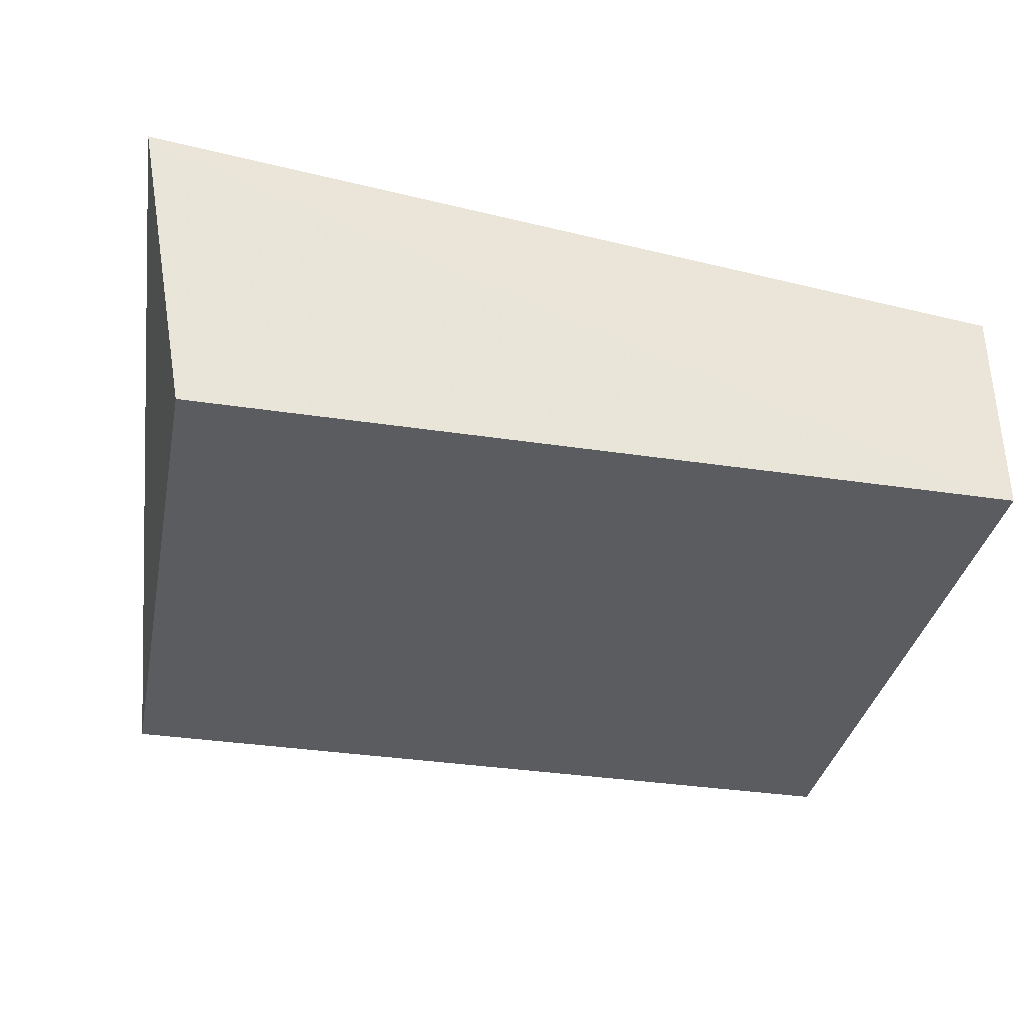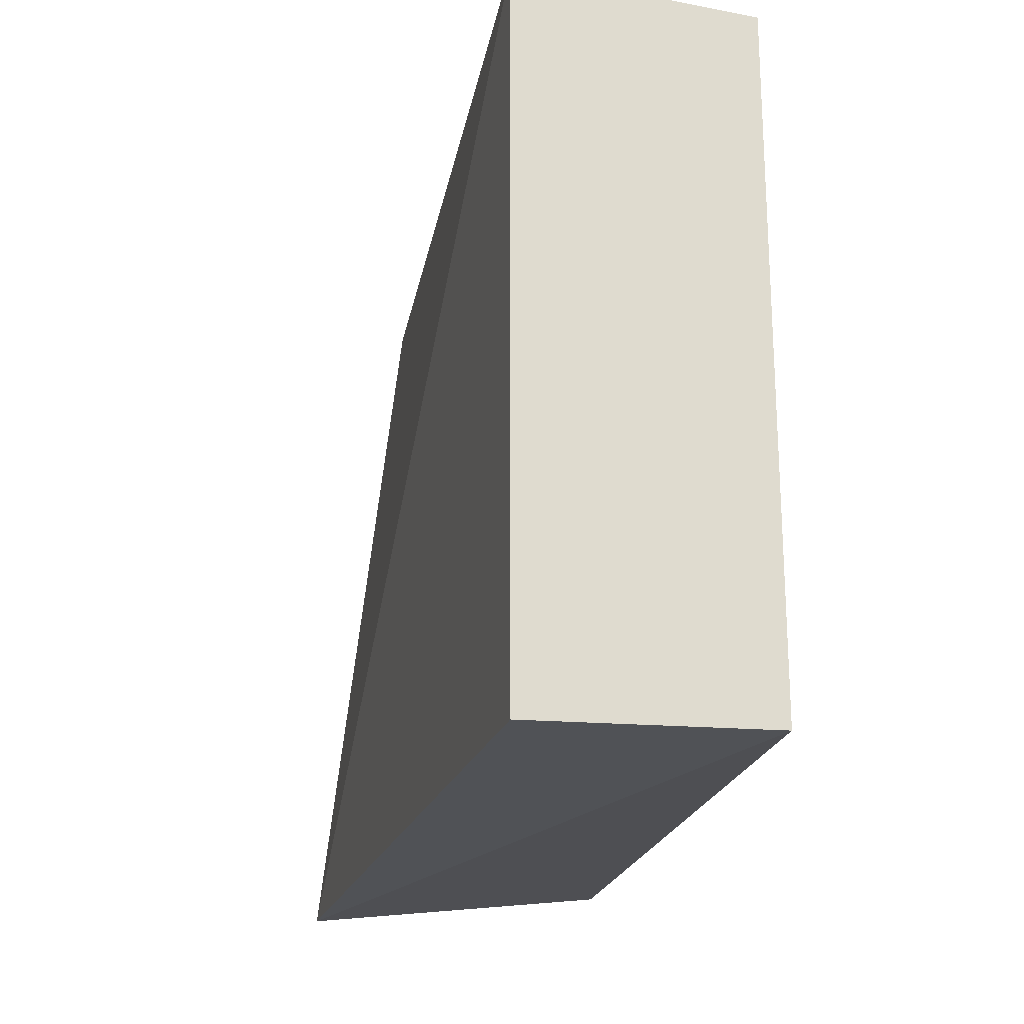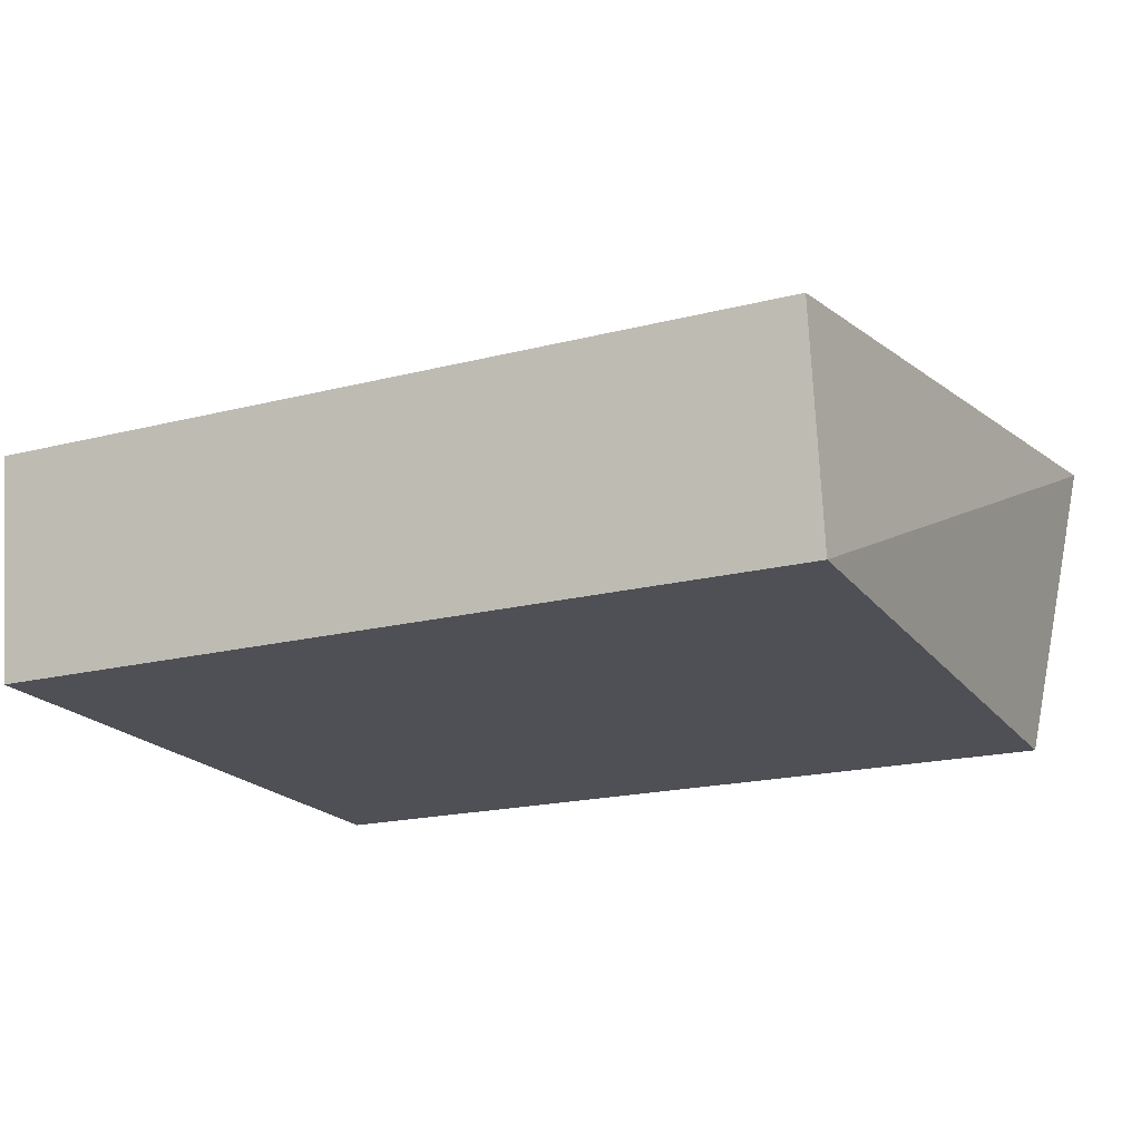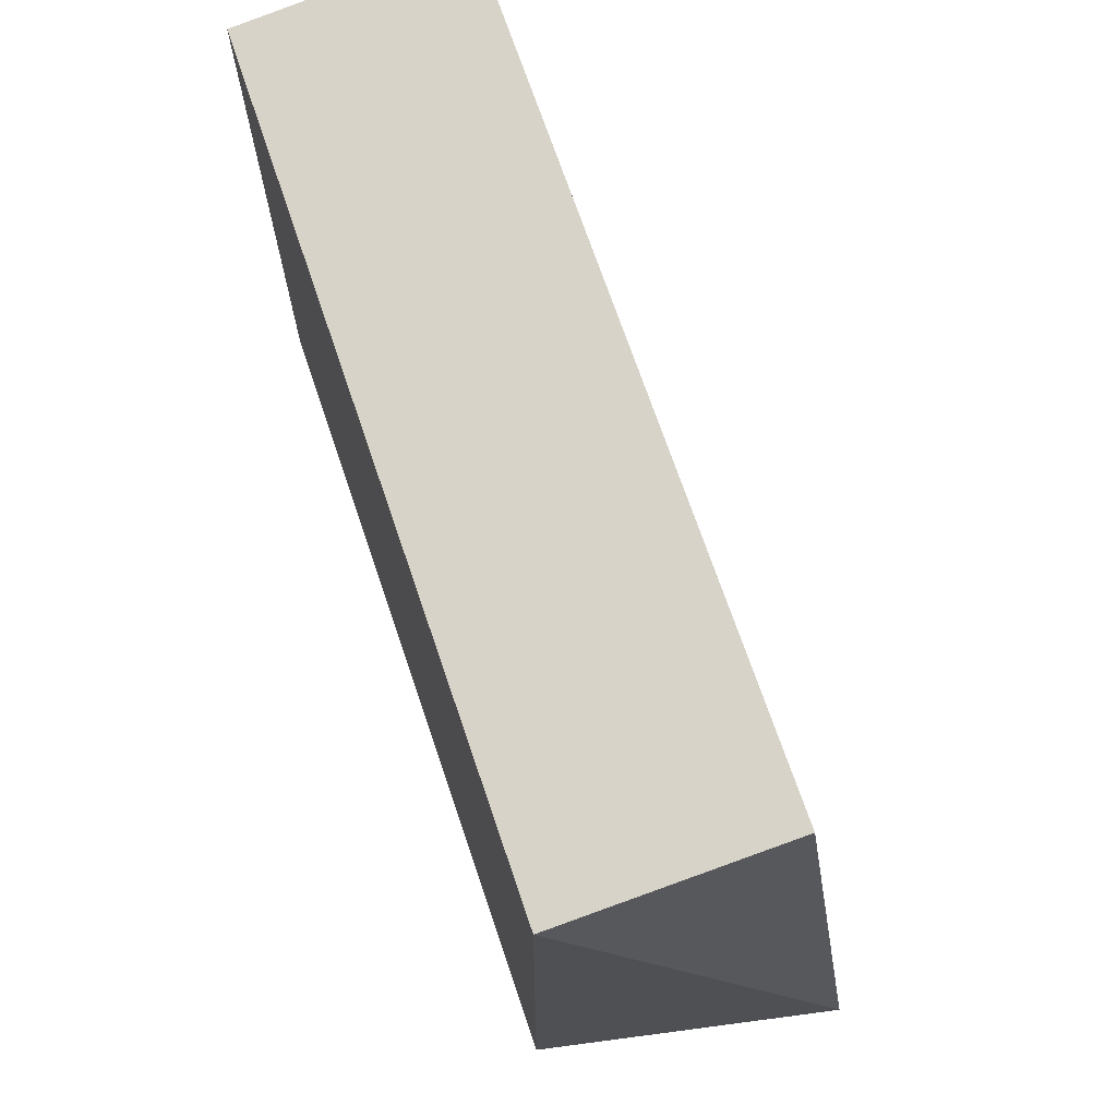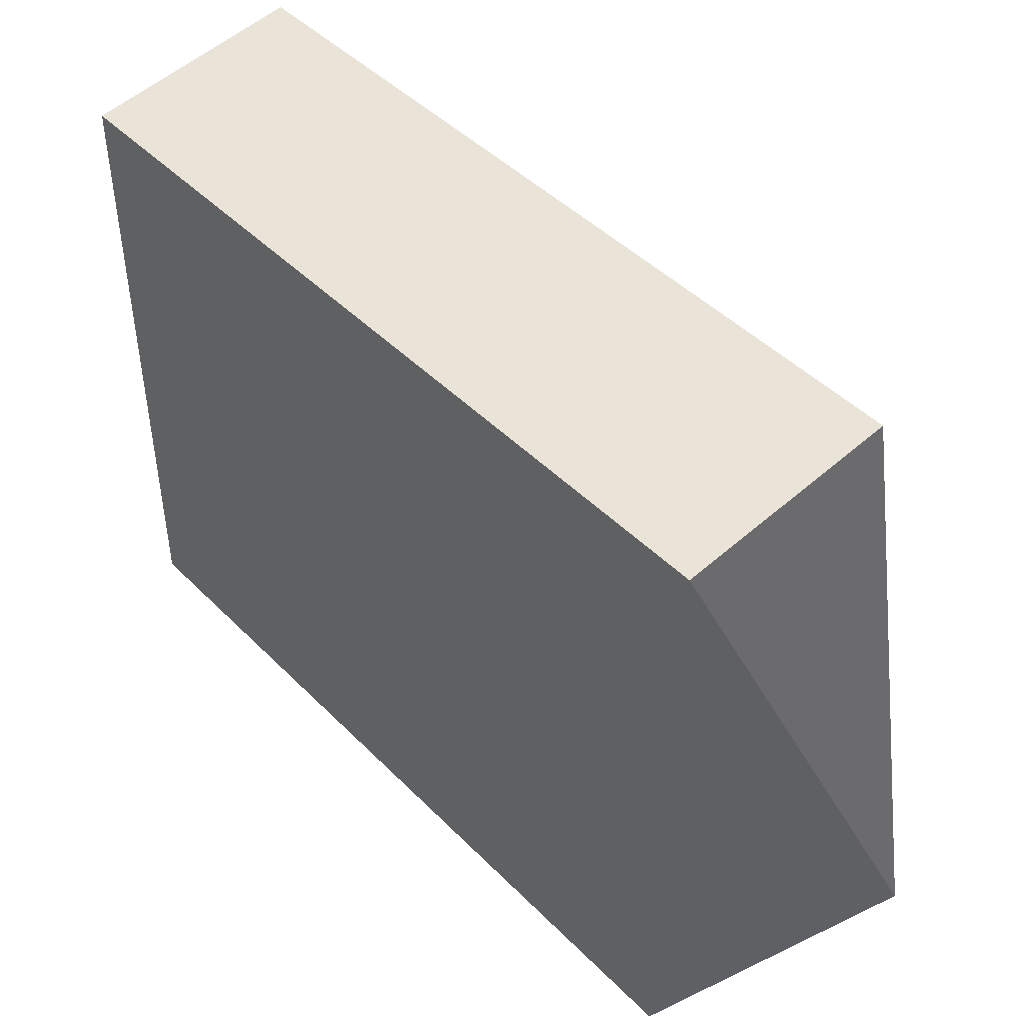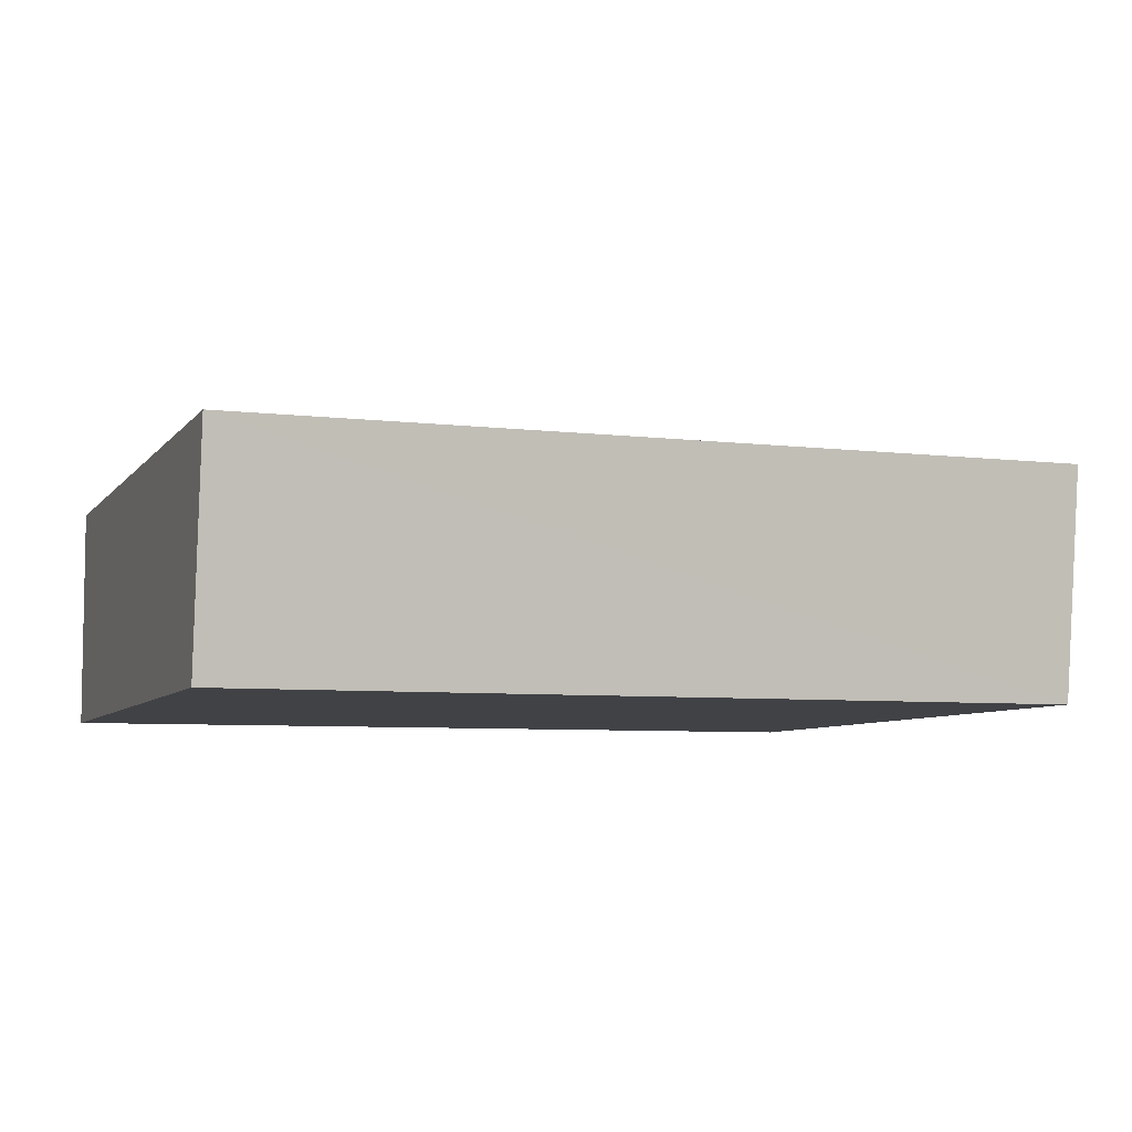
<metadata>
{"format":"obj","ext":"obj","renderer":"f3d","projection":"perspective","resolution":1024,"background":"white","views":[{"elev":-35.4,"azim":168.7,"up":"+Y"},{"elev":-19.3,"azim":-99.3,"up":"+Z"},{"elev":-19.2,"azim":25.6,"up":"+Y"},{"elev":71.1,"azim":71.2,"up":"+Z"},{"elev":46.2,"azim":48.5,"up":"+Z"},{"elev":-6.4,"azim":-20.0,"up":"+Y"}]}
</metadata>
<code>
v 0.2349 0.2364 0.3551
v 0.266 0.3986 -0.005601
v 0.2348 0.3558 0.3697
v -0.2045 0.3558 0.3699
v -0.2045 0.2345 0.007031
v 0.2348 0.2345 0.007031
v -0.2045 0.2364 0.3552
v -0.2045 0.3557 0.007031
f 1 2 3
f 1 3 4
f 3 2 4
f 6 5 2
f 6 2 1
f 6 1 5
f 7 5 1
f 7 1 4
f 8 4 2
f 8 2 5
f 8 7 4
f 8 5 7

</code>
